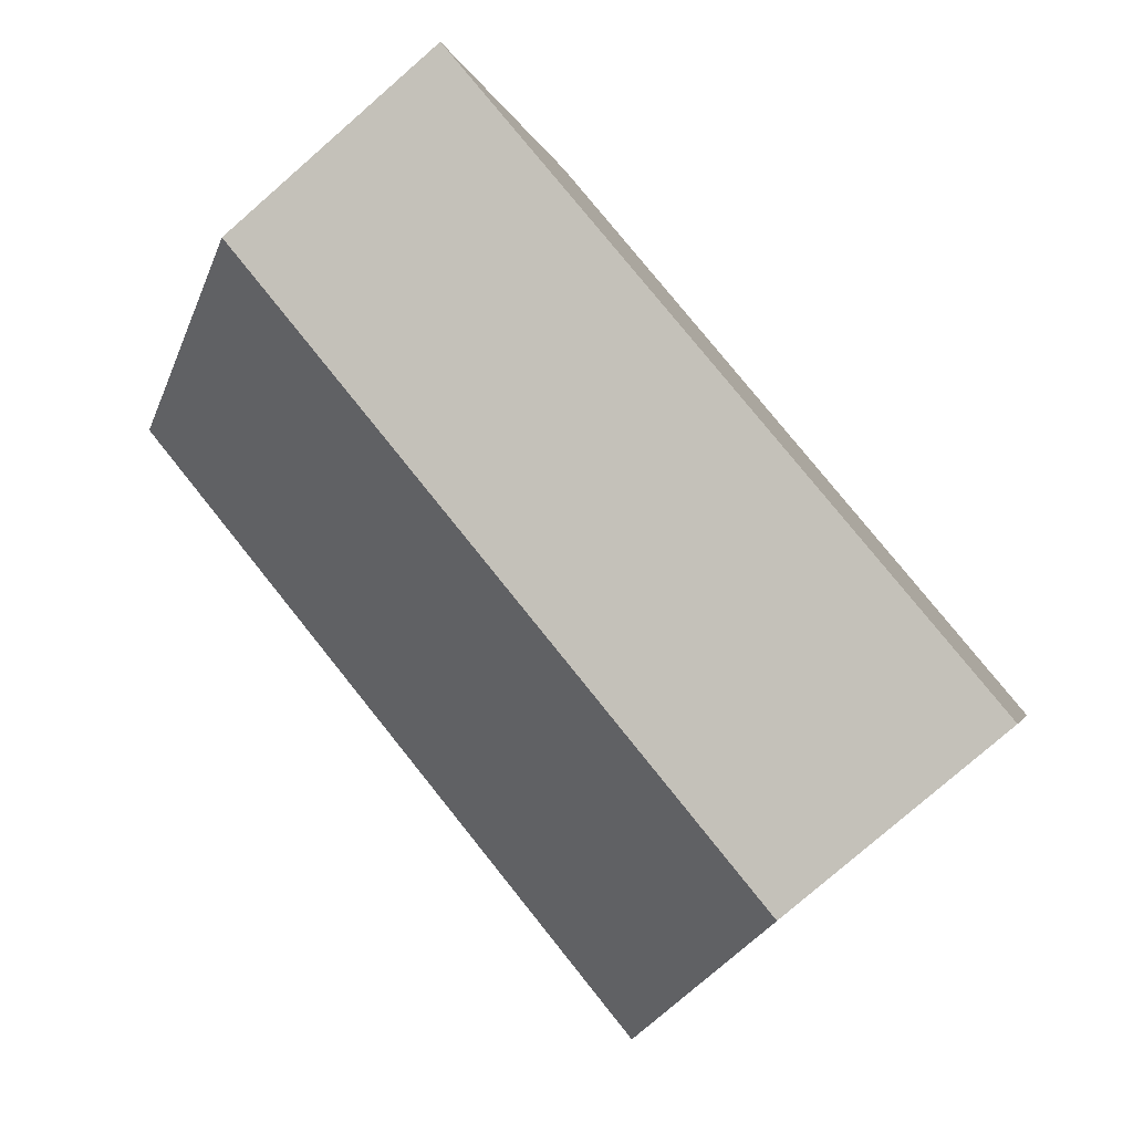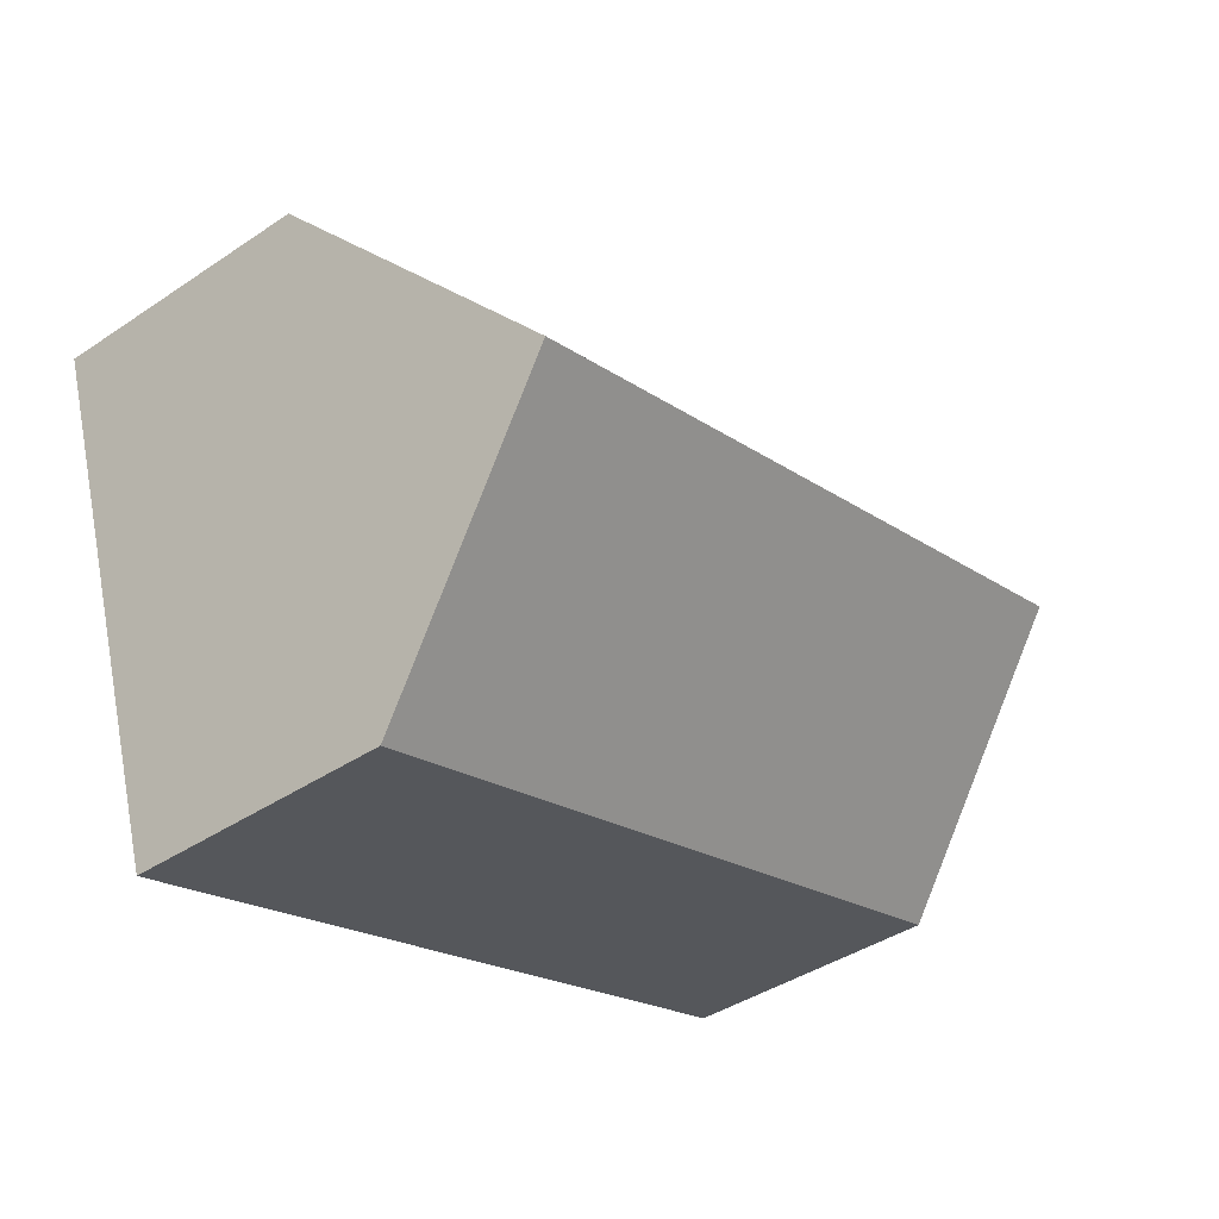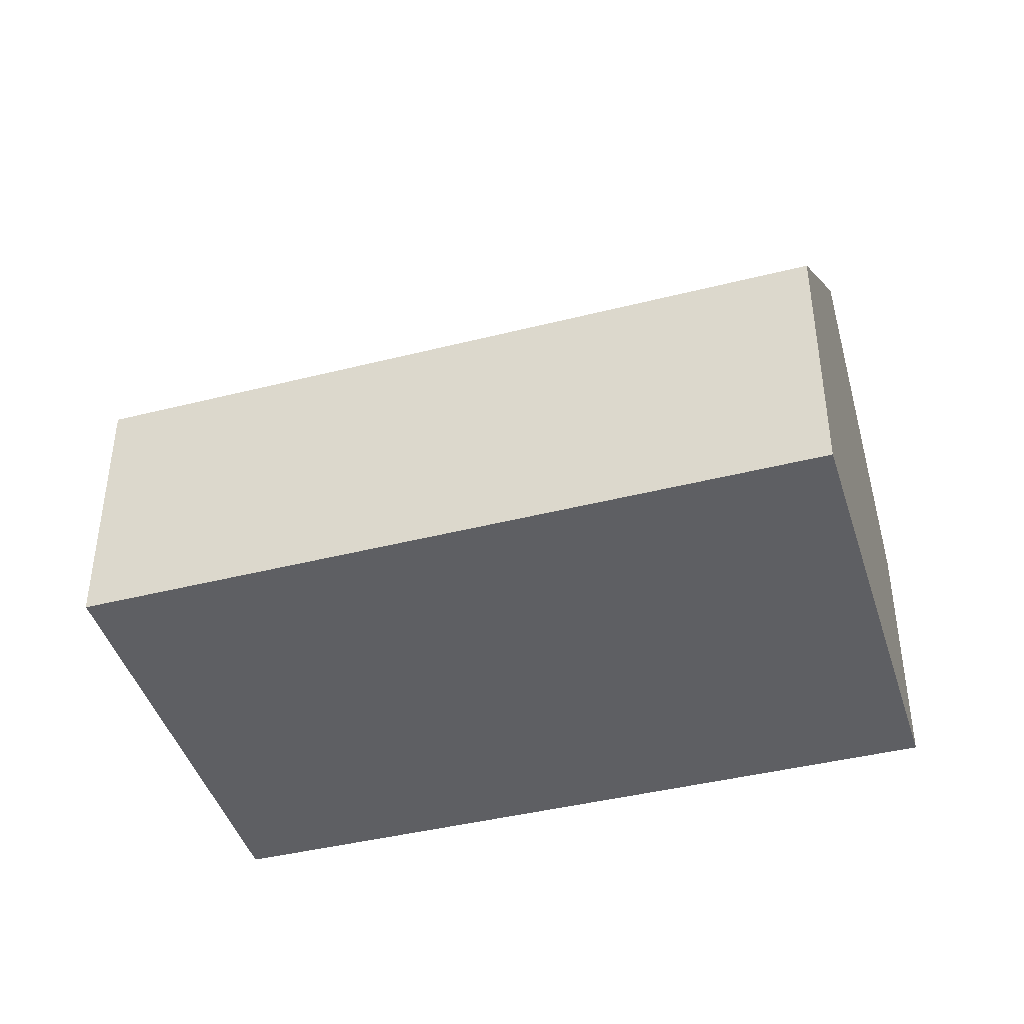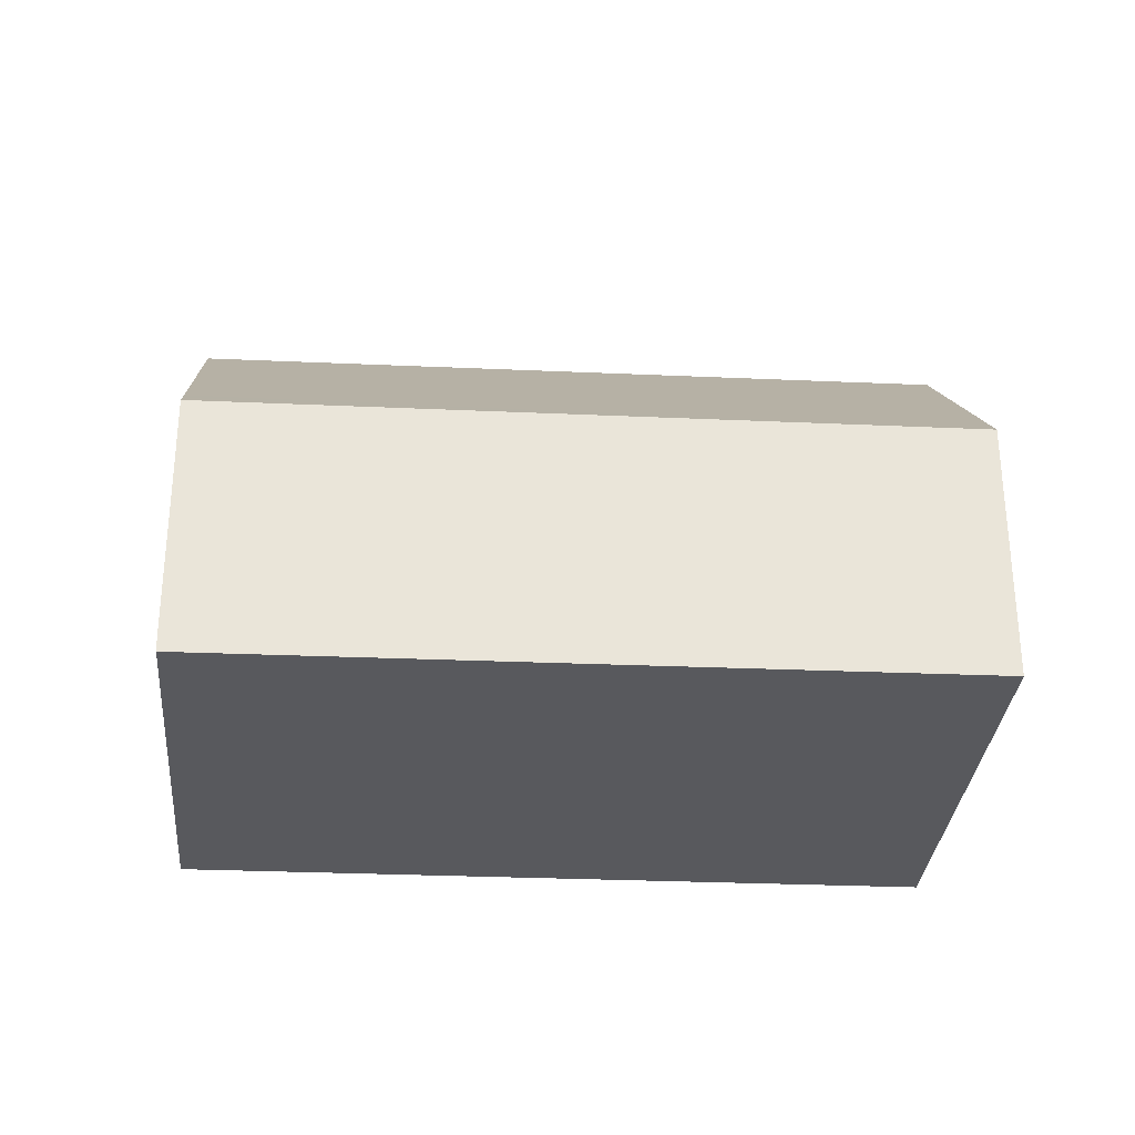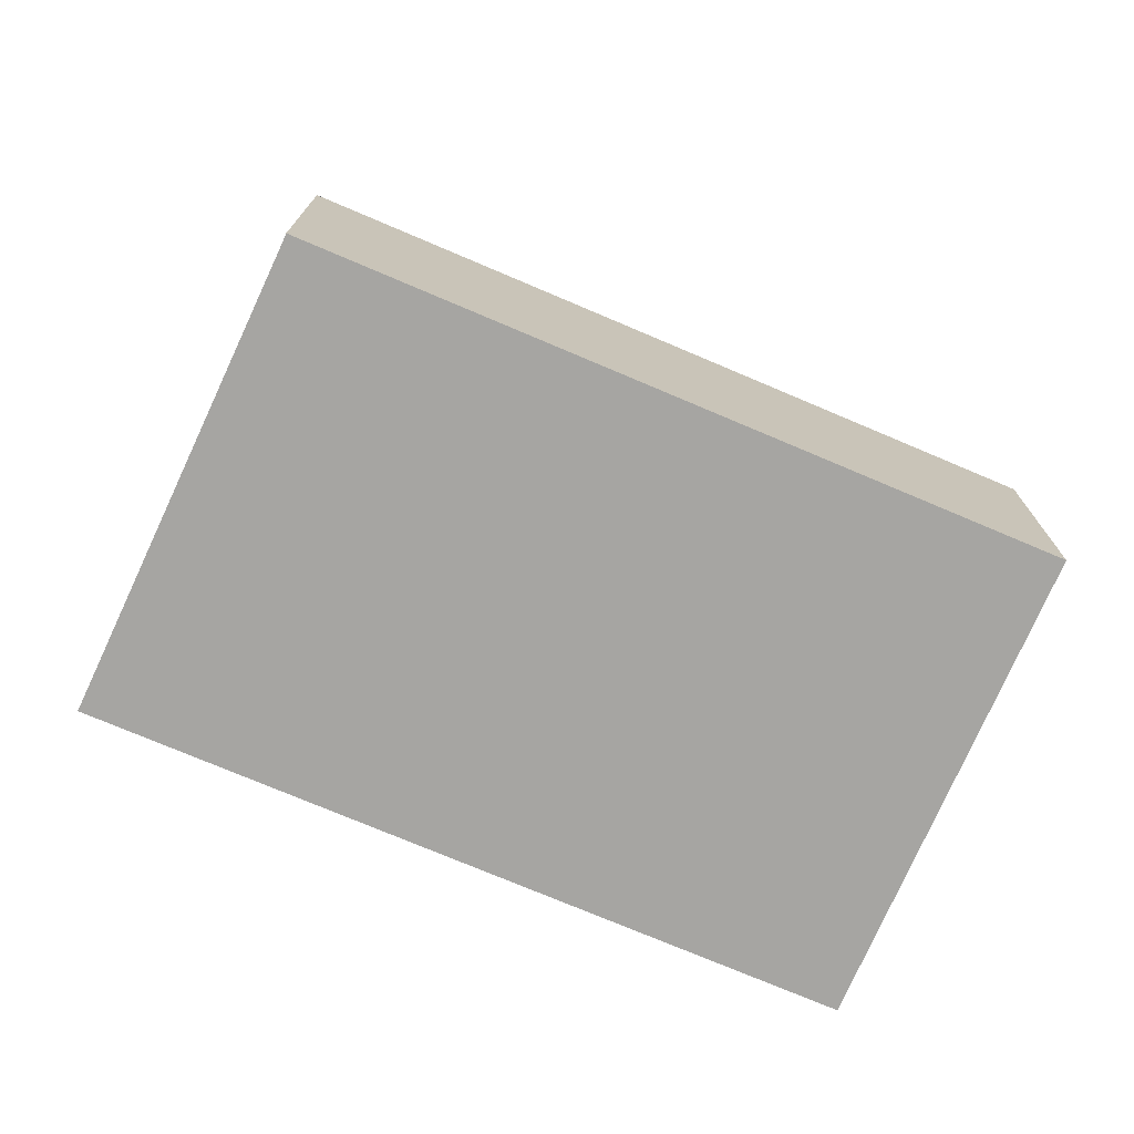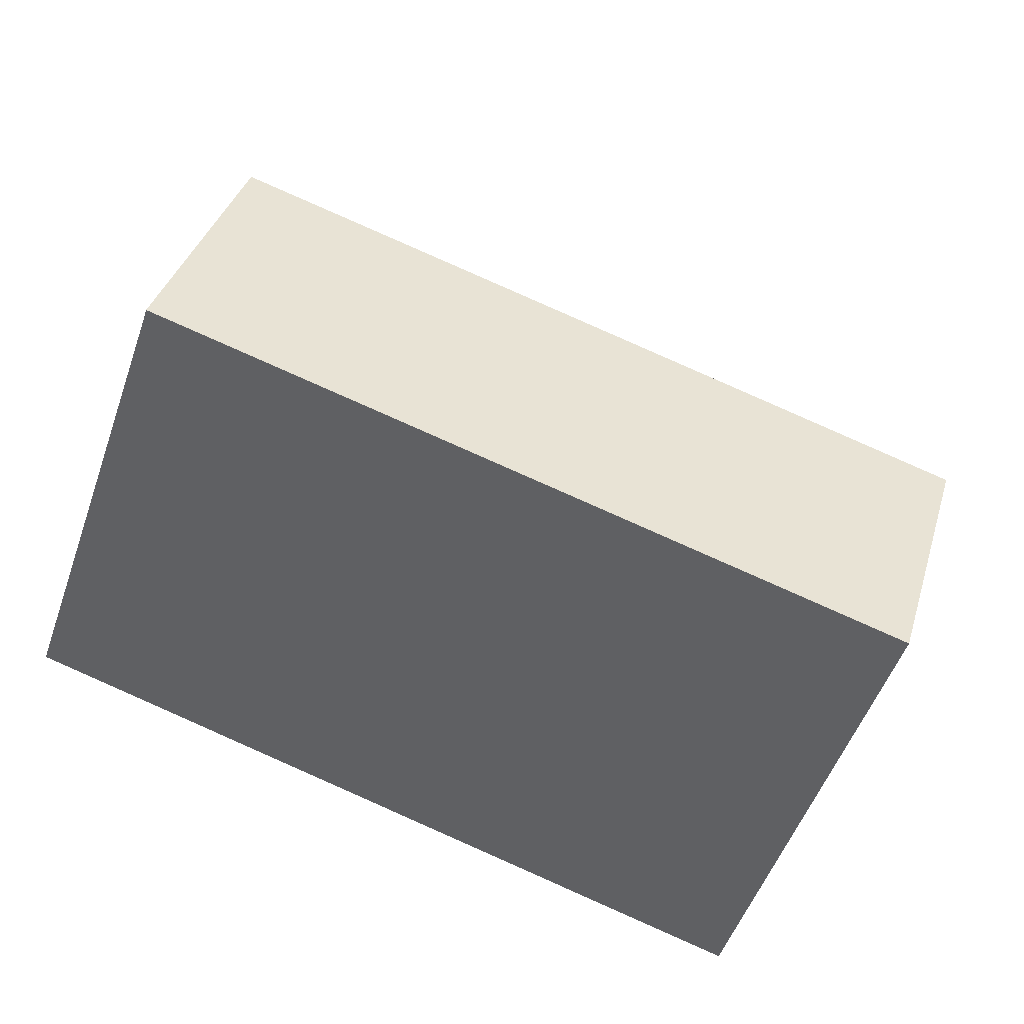
<metadata>
{"format":"obj","ext":"obj","renderer":"f3d","projection":"perspective","resolution":1024,"background":"white","views":[{"elev":-79.1,"azim":-49.0,"up":"+Z"},{"elev":-41.4,"azim":129.1,"up":"+Z"},{"elev":-41.4,"azim":34.8,"up":"+Y"},{"elev":-29.9,"azim":14.0,"up":"+Y"},{"elev":-73.7,"azim":-5.5,"up":"+Y"},{"elev":37.3,"azim":16.2,"up":"+Z"}]}
</metadata>
<code>
v  15.97 4.664 4.162
v  2.893 4.878 8.081
v  2.957 4.698 8.273
v  2.806 5.106 7.839
v  1.483 8.59 4.143
v  14.62 8.59 -0.051
v  15.82 5.111 3.682
v  13.29 4.685 -4.24
v  0 4.685 2.869e-16
v  13.29 2.596e-16 -4.24
v  0 0 0
v  1.483 -2.537e-16 4.143
v  2.806 -4.8e-16 7.839
v  2.893 -4.948e-16 8.081
v  2.957 -5.066e-16 8.273
v  15.97 -2.548e-16 4.162
v  15.82 -2.255e-16 3.682
v  14.62 3.123e-18 -0.051
g defaultobject
f 1 2 3
f 2 1 4
f 4 1 5
f 5 1 6
f 6 1 7
f 8 5 6
f 5 8 9
f 10 9 8
f 9 10 11
f 11 5 9
f 5 11 4
f 4 11 12
f 4 12 13
f 4 13 2
f 2 13 14
f 14 3 2
f 3 14 15
f 15 1 3
f 1 15 16
f 16 7 1
f 7 16 6
f 6 16 8
f 8 16 17
f 8 17 18
f 8 18 10
f 15 17 16
f 17 15 18
f 18 15 14
f 18 14 13
f 18 13 12
f 18 12 10
f 10 12 11

</code>
